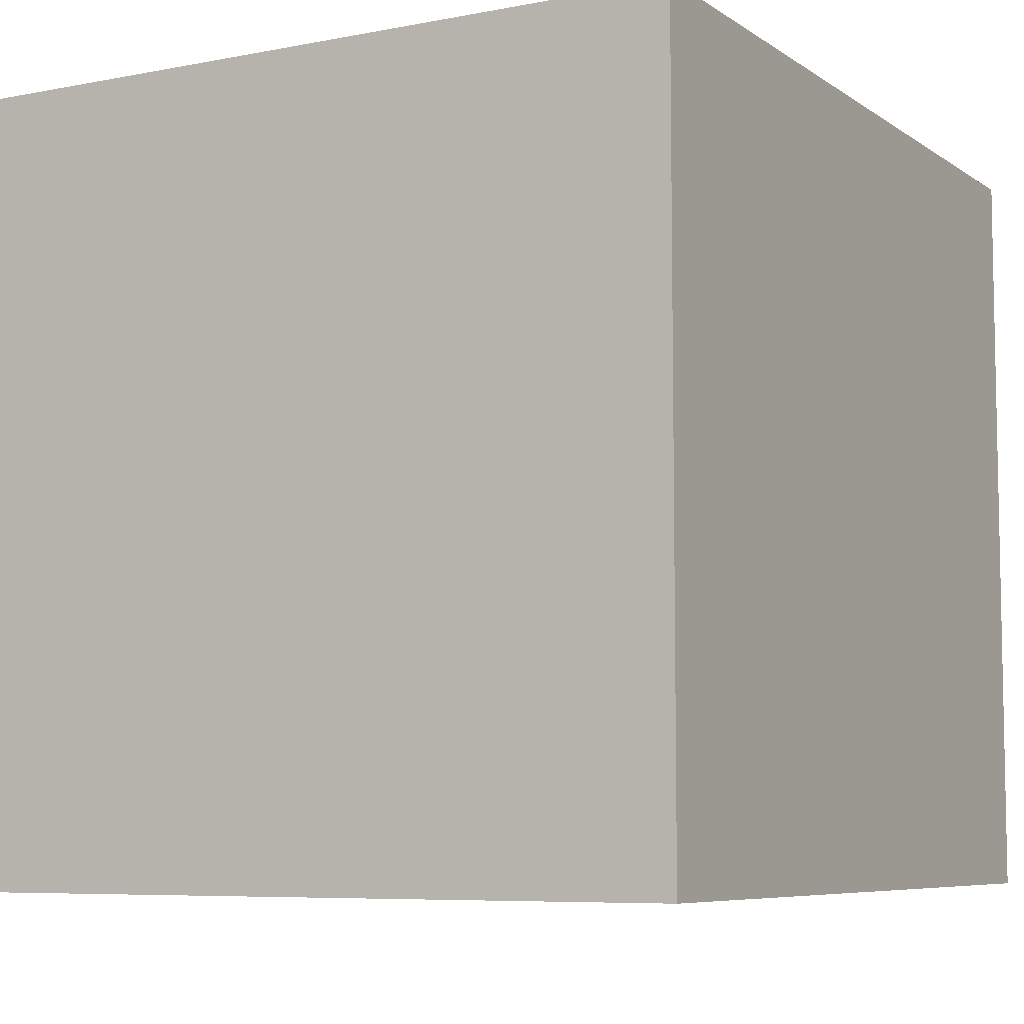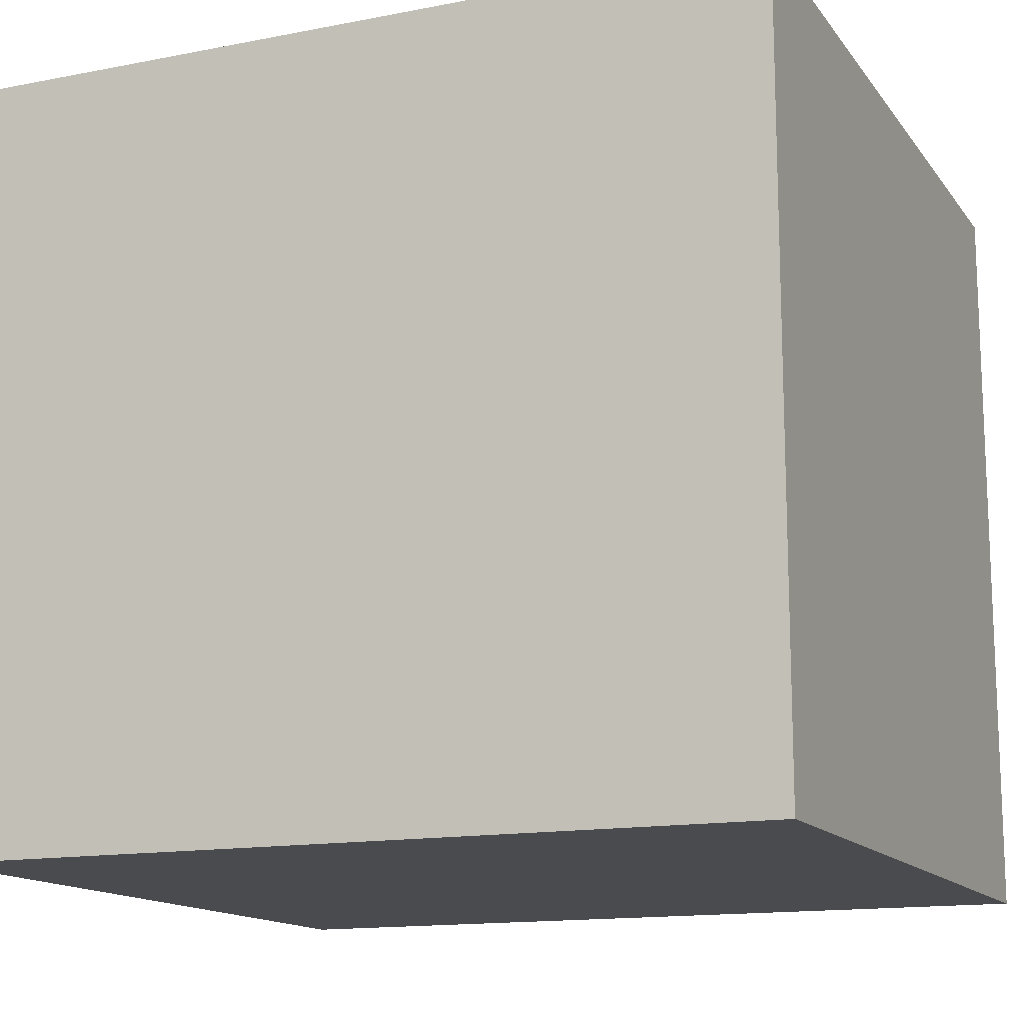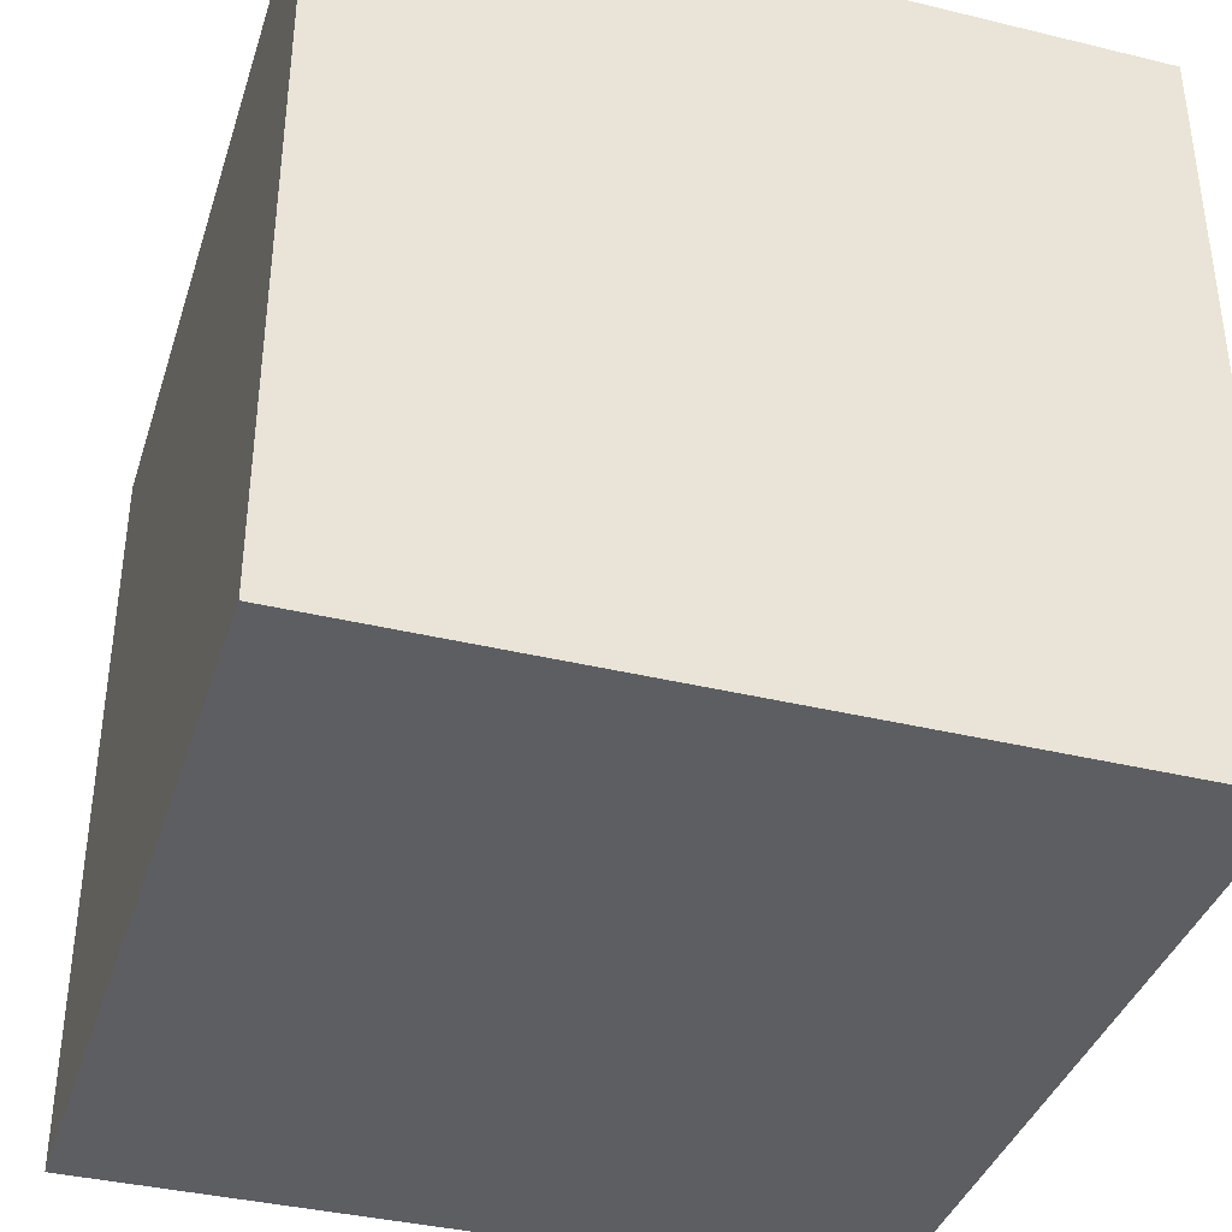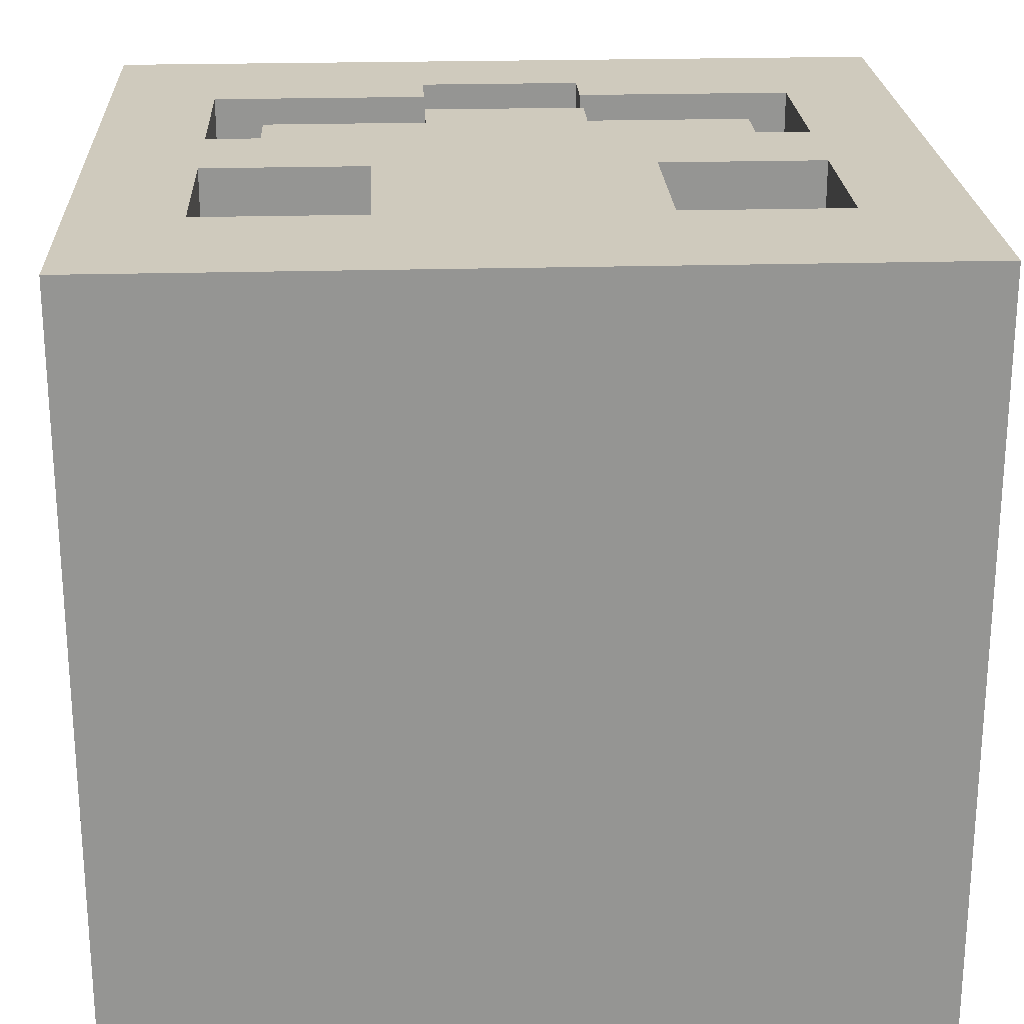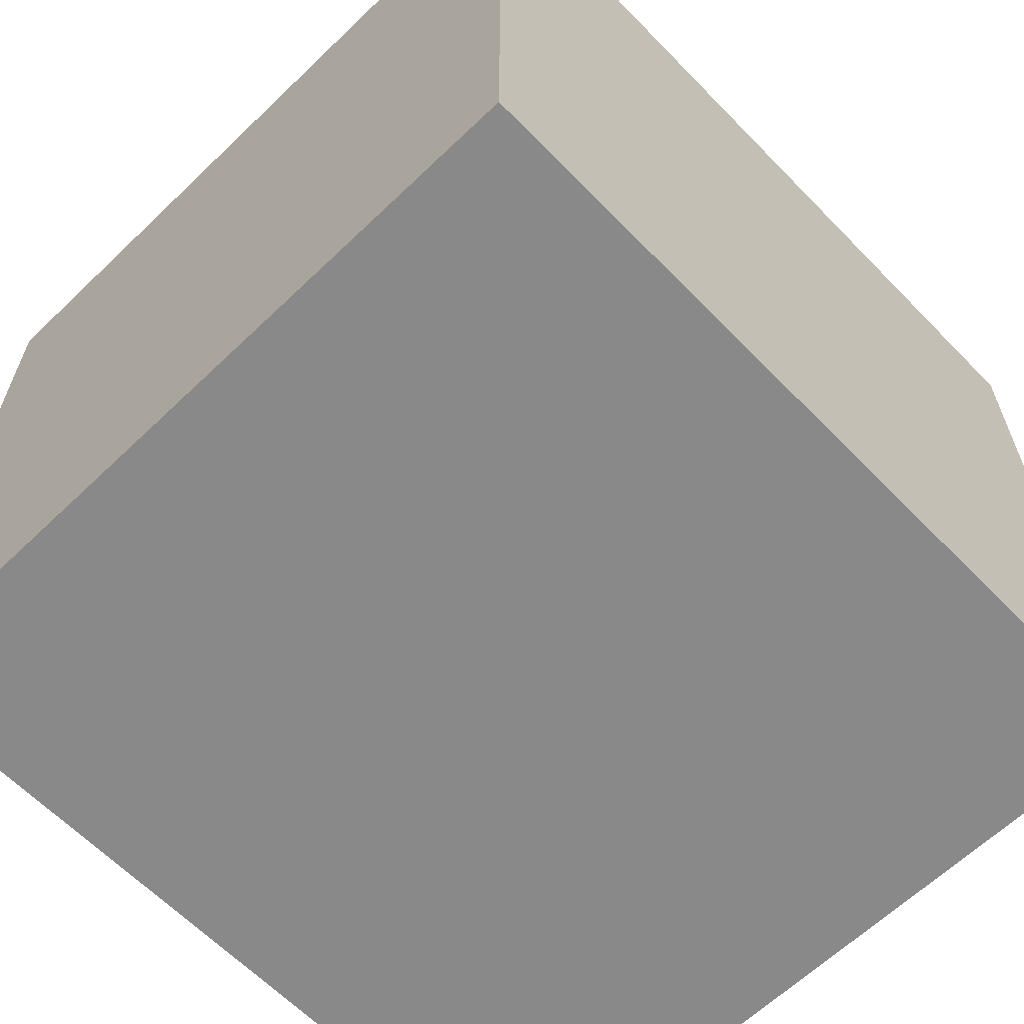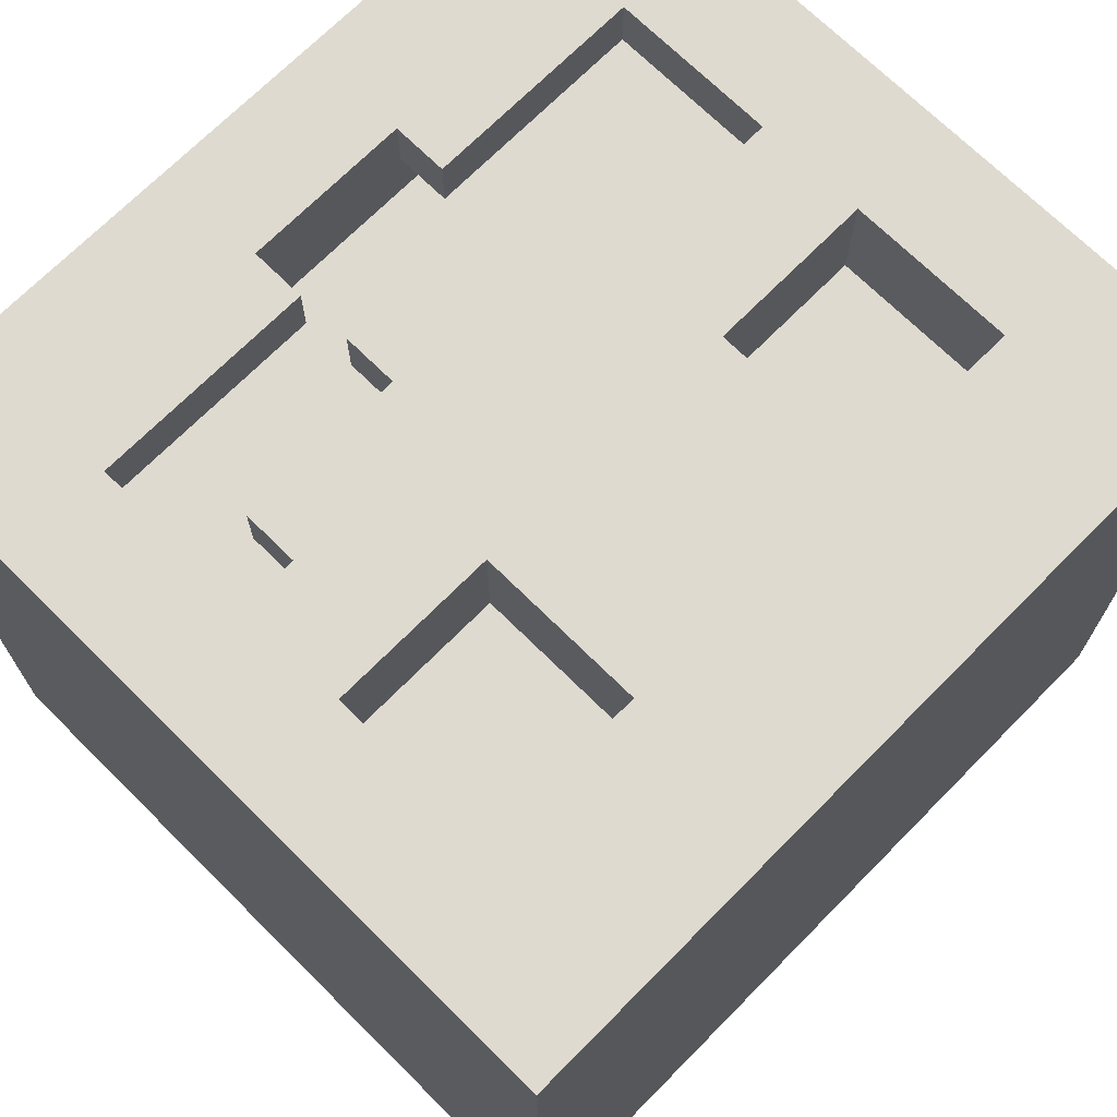
<metadata>
{"format":"obj","ext":"obj","renderer":"f3d","projection":"perspective","resolution":1024,"background":"white","views":[{"elev":-7.0,"azim":-60.6,"up":"+Z"},{"elev":-14.2,"azim":23.2,"up":"+Z"},{"elev":-38.1,"azim":-107.1,"up":"+Z"},{"elev":22.9,"azim":177.2,"up":"+Z"},{"elev":-63.1,"azim":134.1,"up":"+Y"},{"elev":70.6,"azim":134.7,"up":"+Z"}]}
</metadata>
<code>
v -7.5 0 7
v -7.5 0 -7
v -7.5 14 7
v -7.5 14 -7
v -4.5 5 7
v -4.5 5 6
v -4.5 6 7
v -4.5 6 6
v -2.5 8 7
v -2.5 8 5
v -2.5 10 7
v -2.5 10 5
v -2.5 11 7
v -2.5 11 5
v -1.5 4 7
v -1.5 4 6
v -1.5 5 7
v -1.5 5 6
v 1.5 2 7
v 1.5 2 6
v 1.5 3 7
v 1.5 3 6
v 5.5 3 7
v 5.5 3 6
v 5.5 5 6
v 5.5 6 7
v 5.5 6 6
v 5.5 8 7
v 5.5 8 5
v 5.5 10 7
v 5.5 10 5
v 5.5 11 7
v 5.5 11 5
v 6.5 2 6
v 6.5 2 5
v 6.5 5 6
v 6.5 5 5
v -6.5 2 6
v -6.5 2 5
v -6.5 5 6
v -6.5 5 5
v -5.5 3 7
v -5.5 3 6
v -5.5 5 6
v -5.5 6 7
v -5.5 6 6
v -5.5 8 7
v -5.5 8 5
v -5.5 11 7
v -5.5 11 5
v -1.5 2 7
v -1.5 2 6
v -1.5 3 7
v -1.5 3 6
v 1.5 4 7
v 1.5 4 6
v 1.5 5 7
v 1.5 5 6
v 2.5 8 7
v 2.5 8 5
v 2.5 10 5
v 2.5 11 7
v 2.5 11 5
v 4.5 5 7
v 4.5 5 6
v 4.5 6 7
v 4.5 6 6
v 7.5 0 7
v 7.5 0 -7
v 7.5 14 7
v 7.5 14 -7
v -7.5 0 7
v -7.5 14 7
v -5.5 3 7
v -5.5 6 7
v -5.5 8 7
v -5.5 11 7
v -5.5 12 7
v -4.5 5 7
v -4.5 6 7
v -2.5 8 7
v -2.5 10 7
v -2.5 11 7
v -2.5 12 7
v -1.5 2 7
v -1.5 3 7
v -1.5 4 7
v -1.5 5 7
v -1.5 10 7
v -1.5 11 7
v 1.5 2 7
v 1.5 3 7
v 1.5 4 7
v 1.5 5 7
v 2.5 8 7
v 2.5 11 7
v 2.5 12 7
v 4.5 5 7
v 4.5 6 7
v 5.5 3 7
v 5.5 6 7
v 5.5 8 7
v 5.5 10 7
v 5.5 11 7
v 5.5 12 7
v 6.5 10 7
v 6.5 11 7
v 7.5 0 7
v 7.5 14 7
v -5.5 5 6
v -5.5 6 6
v -4.5 5 6
v -4.5 6 6
v 4.5 5 6
v 4.5 6 6
v 5.5 5 6
v 5.5 6 6
v -6.5 2 5
v -6.5 5 5
v -5.5 8 5
v -5.5 11 5
v -4.5 5 5
v -4.5 8 5
v -4.5 10 5
v -2.5 8 5
v -2.5 10 5
v -2.5 11 5
v 2.5 8 5
v 2.5 10 5
v 2.5 11 5
v 4.5 5 5
v 4.5 8 5
v 4.5 10 5
v 5.5 8 5
v 5.5 10 5
v 5.5 11 5
v 6.5 2 5
v 6.5 5 5
v -6.5 2 6
v -6.5 5 6
v -5.5 3 6
v -5.5 5 6
v -1.5 2 6
v -1.5 3 6
v -1.5 4 6
v -1.5 5 6
v 1.5 2 6
v 1.5 3 6
v 1.5 4 6
v 1.5 5 6
v 5.5 3 6
v 5.5 5 6
v 6.5 2 6
v 6.5 5 6
v -7.5 0 -7
v -7.5 14 -7
v 7.5 0 -7
v 7.5 14 -7
v -7.5 0 7
v 7.5 0 7
v -7.5 0 -7
v 7.5 0 -7
v -1.5 4 7
v 1.5 4 7
v -1.5 4 6
v 1.5 4 6
v -4.5 5 7
v -1.5 5 7
v 1.5 5 7
v 4.5 5 7
v -6.5 5 6
v -5.5 5 6
v -4.5 5 6
v -1.5 5 6
v 1.5 5 6
v 4.5 5 6
v 5.5 5 6
v 6.5 5 6
v -6.5 5 5
v -4.5 5 5
v 4.5 5 5
v 6.5 5 5
v -5.5 6 7
v -4.5 6 7
v 4.5 6 7
v 5.5 6 7
v -5.5 6 6
v -4.5 6 6
v 4.5 6 6
v 5.5 6 6
v -5.5 11 7
v -2.5 11 7
v 2.5 11 7
v 5.5 11 7
v -5.5 11 5
v -2.5 11 5
v 2.5 11 5
v 5.5 11 5
v -1.5 2 7
v 1.5 2 7
v -6.5 2 6
v -1.5 2 6
v 1.5 2 6
v 6.5 2 6
v -6.5 2 5
v 6.5 2 5
v -5.5 3 7
v -1.5 3 7
v 1.5 3 7
v 5.5 3 7
v -5.5 3 6
v -1.5 3 6
v 1.5 3 6
v 5.5 3 6
v -5.5 8 7
v -2.5 8 7
v 2.5 8 7
v 5.5 8 7
v -5.5 8 5
v -4.5 8 5
v -2.5 8 5
v 2.5 8 5
v 4.5 8 5
v 5.5 8 5
v -7.5 14 7
v 7.5 14 7
v -7.5 14 -7
v 7.5 14 -7
f 3 2 1
f 4 2 3
f 7 6 5
f 8 6 7
f 11 10 9
f 12 10 11
f 13 12 11
f 14 12 13
f 17 16 15
f 18 16 17
f 21 20 19
f 22 20 21
f 25 24 23
f 26 25 23
f 27 25 26
f 30 29 28
f 31 29 30
f 32 31 30
f 33 31 32
f 36 35 34
f 37 35 36
f 38 39 40
f 40 39 41
f 42 43 44
f 42 44 45
f 45 44 46
f 47 48 49
f 49 48 50
f 51 52 53
f 53 52 54
f 55 56 57
f 57 56 58
f 59 60 61
f 59 61 62
f 62 61 63
f 64 65 66
f 66 65 67
f 68 69 70
f 70 69 71
f 74 73 72
f 75 73 74
f 76 73 75
f 77 73 76
f 78 73 77
f 80 76 75
f 81 76 80
f 81 80 79
f 83 78 77
f 84 73 78
f 84 78 83
f 85 74 72
f 86 74 85
f 88 82 81
f 88 81 79
f 89 83 82
f 89 82 88
f 90 84 83
f 90 83 89
f 91 85 72
f 93 88 87
f 93 90 89
f 93 89 88
f 94 90 93
f 95 90 94
f 96 84 90
f 96 90 95
f 97 73 84
f 97 84 96
f 98 95 94
f 99 95 98
f 100 92 91
f 101 95 99
f 102 95 101
f 104 97 96
f 105 73 97
f 105 97 104
f 106 104 103
f 106 103 102
f 106 101 100
f 106 102 101
f 107 105 104
f 107 104 106
f 108 100 91
f 108 106 100
f 108 107 106
f 108 91 72
f 109 73 105
f 109 107 108
f 109 105 107
f 112 111 110
f 113 111 112
f 116 115 114
f 117 115 116
f 122 119 118
f 123 121 120
f 124 121 123
f 125 124 123
f 126 121 124
f 126 124 125
f 127 121 126
f 131 122 118
f 132 129 128
f 133 130 129
f 133 129 132
f 134 133 132
f 135 130 133
f 135 133 134
f 136 130 135
f 137 131 118
f 138 131 137
f 139 140 141
f 141 140 142
f 139 141 143
f 143 141 144
f 145 146 149
f 149 146 150
f 147 148 151
f 147 151 153
f 151 152 153
f 153 152 154
f 155 156 157
f 157 156 158
f 161 160 159
f 162 160 161
f 165 164 163
f 166 164 165
f 173 168 167
f 174 168 173
f 175 170 169
f 176 170 175
f 179 172 171
f 179 173 172
f 180 174 173
f 180 173 179
f 180 175 174
f 180 176 175
f 181 178 177
f 181 176 180
f 181 177 176
f 182 178 181
f 187 184 183
f 188 184 187
f 189 186 185
f 190 186 189
f 195 192 191
f 196 192 195
f 197 194 193
f 198 194 197
f 199 200 202
f 202 200 203
f 201 202 205
f 203 204 205
f 202 203 205
f 205 204 206
f 207 208 211
f 211 208 212
f 209 210 213
f 213 210 214
f 215 216 219
f 219 216 220
f 220 216 221
f 217 218 222
f 222 218 223
f 223 218 224
f 225 226 227
f 227 226 228

</code>
